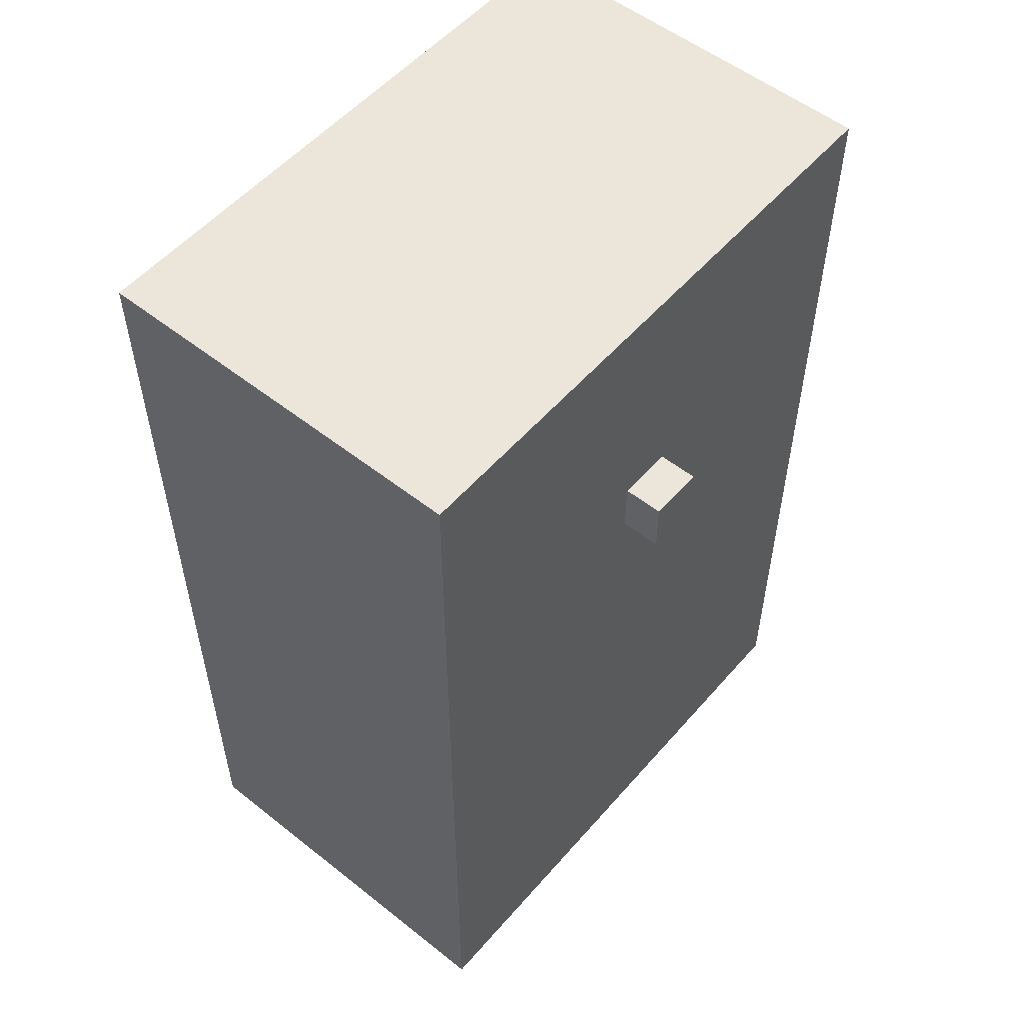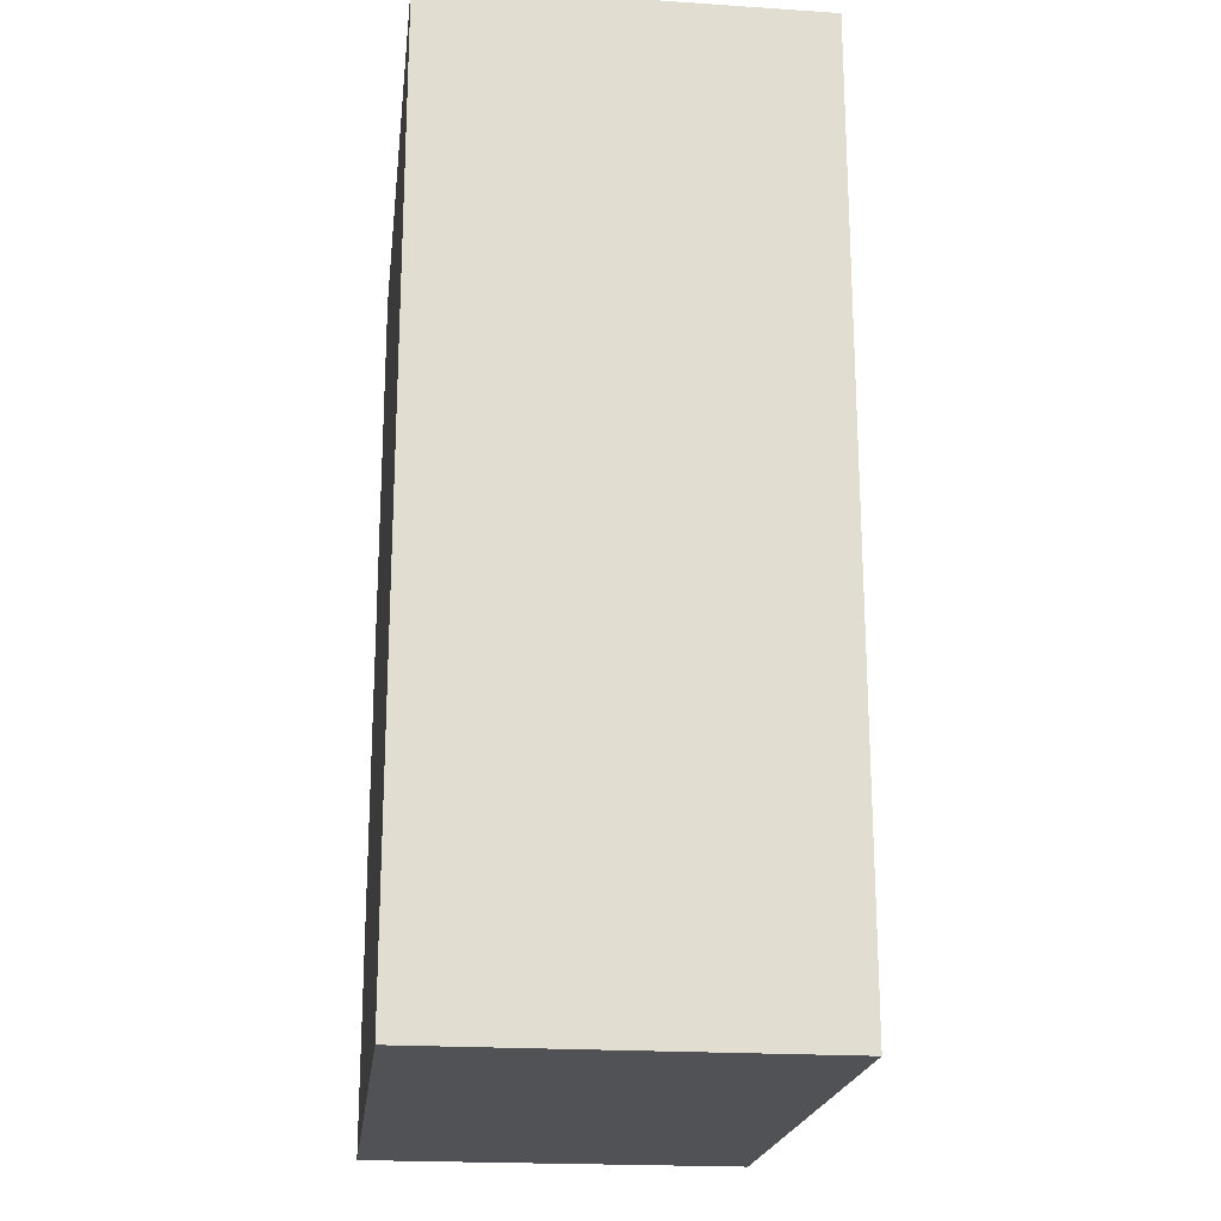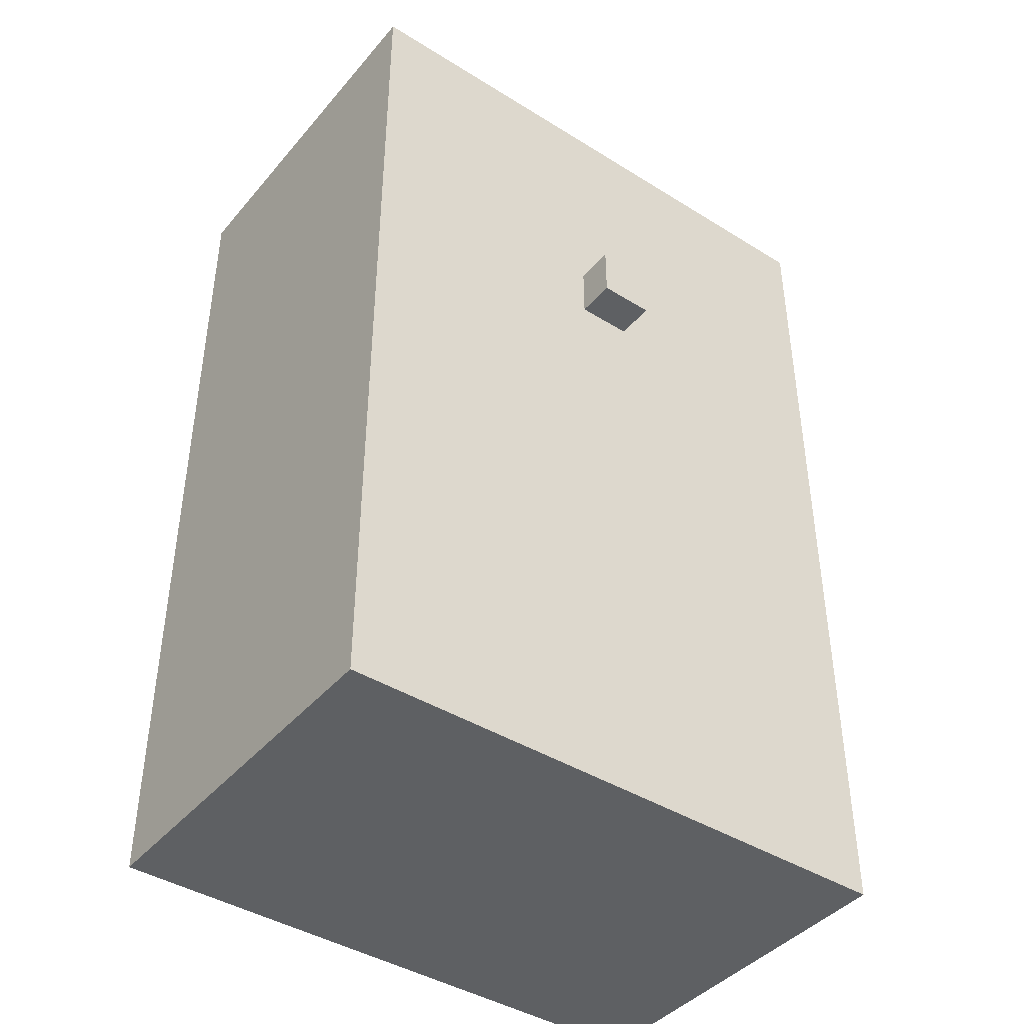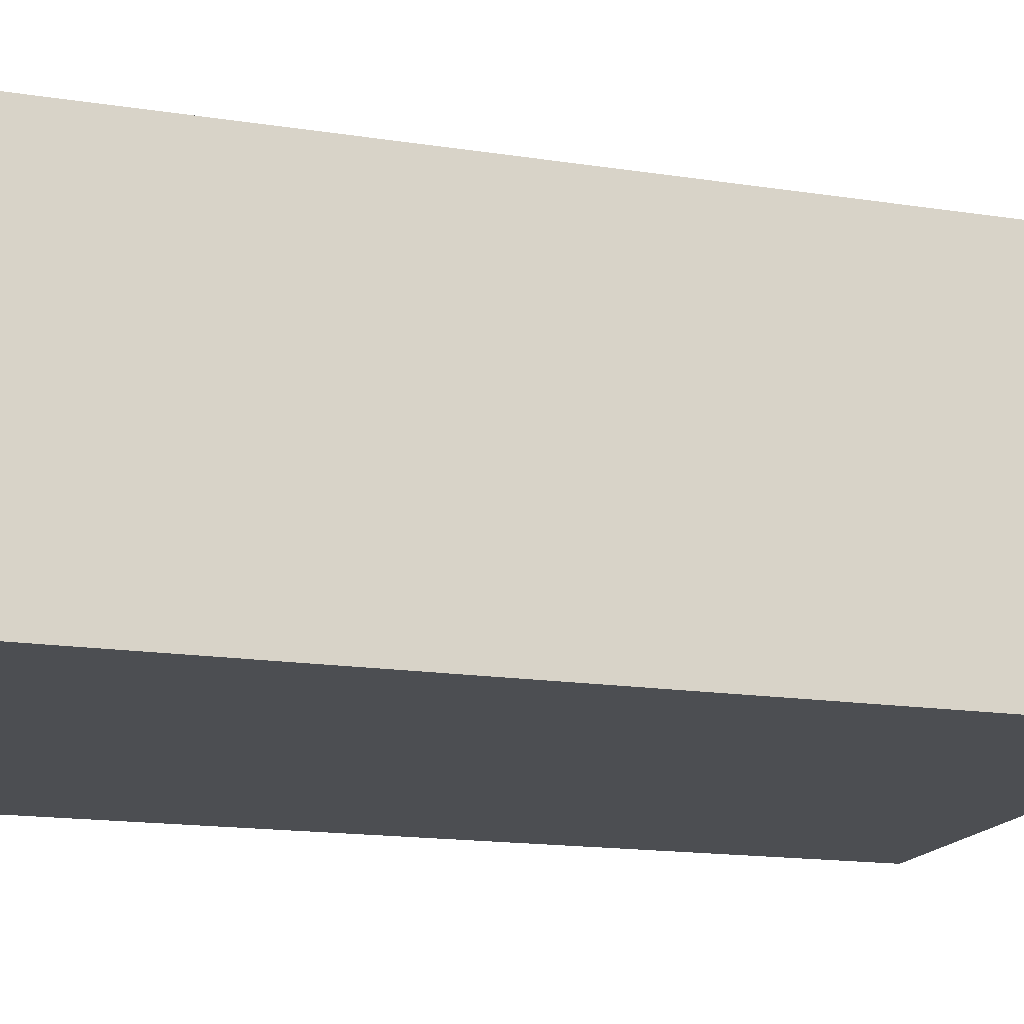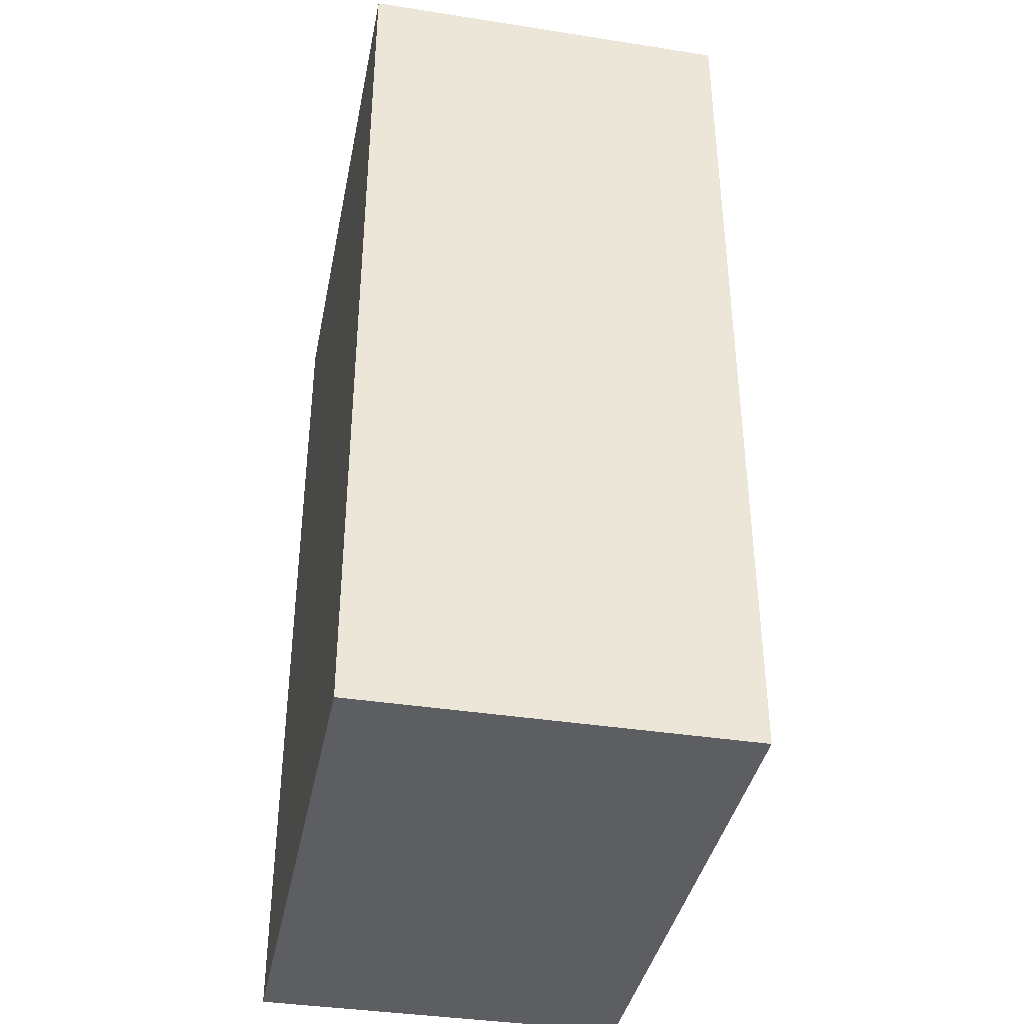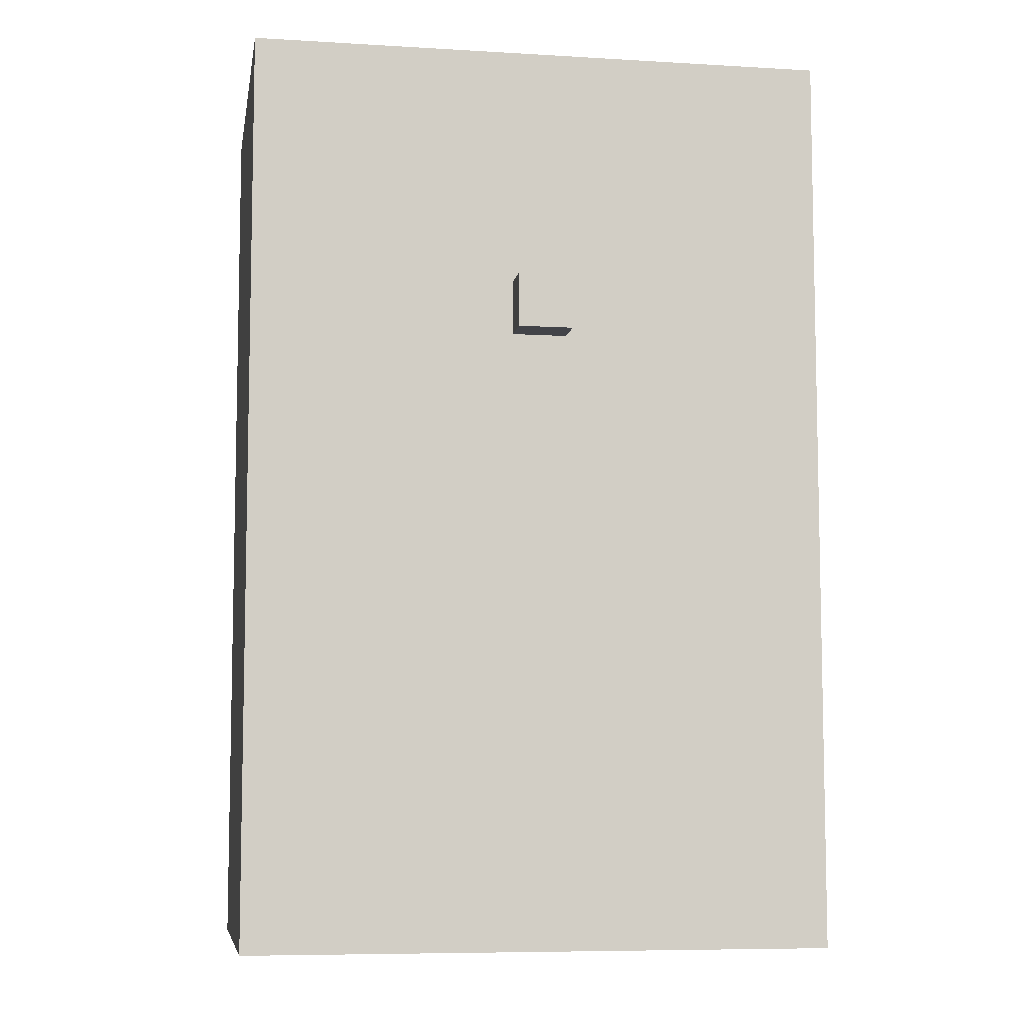
<metadata>
{"format":"obj","ext":"obj","renderer":"f3d","projection":"perspective","resolution":1024,"background":"white","views":[{"elev":54.2,"azim":130.0,"up":"+Z"},{"elev":-20.7,"azim":83.2,"up":"+Z"},{"elev":-42.2,"azim":143.3,"up":"+Z"},{"elev":-16.8,"azim":-107.1,"up":"+Y"},{"elev":-38.6,"azim":78.9,"up":"+Z"},{"elev":-7.6,"azim":170.5,"up":"+Z"}]}
</metadata>
<code>
o bodyPhysiMesh_Cube
v -0.6406 -0.4115 1
v -0.6406 0.4115 1
v -0.6406 -0.4115 -1
v -0.6406 0.4115 -1
v 0.6406 -0.4115 1
v 0.6406 0.4115 1
v 0.6406 -0.4115 -1
v 0.6406 0.4115 -1
f 4 3 1
f 8 7 3
f 6 5 7
f 2 1 5
f 3 7 5
f 8 4 2
f 2 4 1
f 4 8 3
f 8 6 7
f 6 2 5
f 1 3 5
f 6 8 2
o turretMountPoint_Cube.008
v -0.0599 0.3765 0.4694
v -0.0599 0.4963 0.4694
v -0.0599 0.3765 0.3497
v -0.0599 0.4963 0.3497
v 0.0599 0.3765 0.4694
v 0.0599 0.4963 0.4694
v 0.0599 0.3765 0.3497
v 0.0599 0.4963 0.3497
f 12 11 9
f 16 15 11
f 14 13 15
f 10 9 13
f 11 15 13
f 16 12 10
f 10 12 9
f 12 16 11
f 16 14 15
f 14 10 13
f 9 11 13
f 14 16 10
o bodyMesh_Cube.005
v -0.6406 -0.4115 1
v -0.6406 0.4115 1
v -0.6406 -0.4115 -1
v -0.6406 0.4115 -1
v 0.6406 -0.4115 1
v 0.6406 0.4115 1
v 0.6406 -0.4115 -1
v 0.6406 0.4115 -1
f 20 19 17
f 24 23 19
f 22 21 23
f 18 17 21
f 19 23 21
f 24 20 18
f 18 20 17
f 20 24 19
f 24 22 23
f 22 18 21
f 17 19 21
f 22 24 18

</code>
